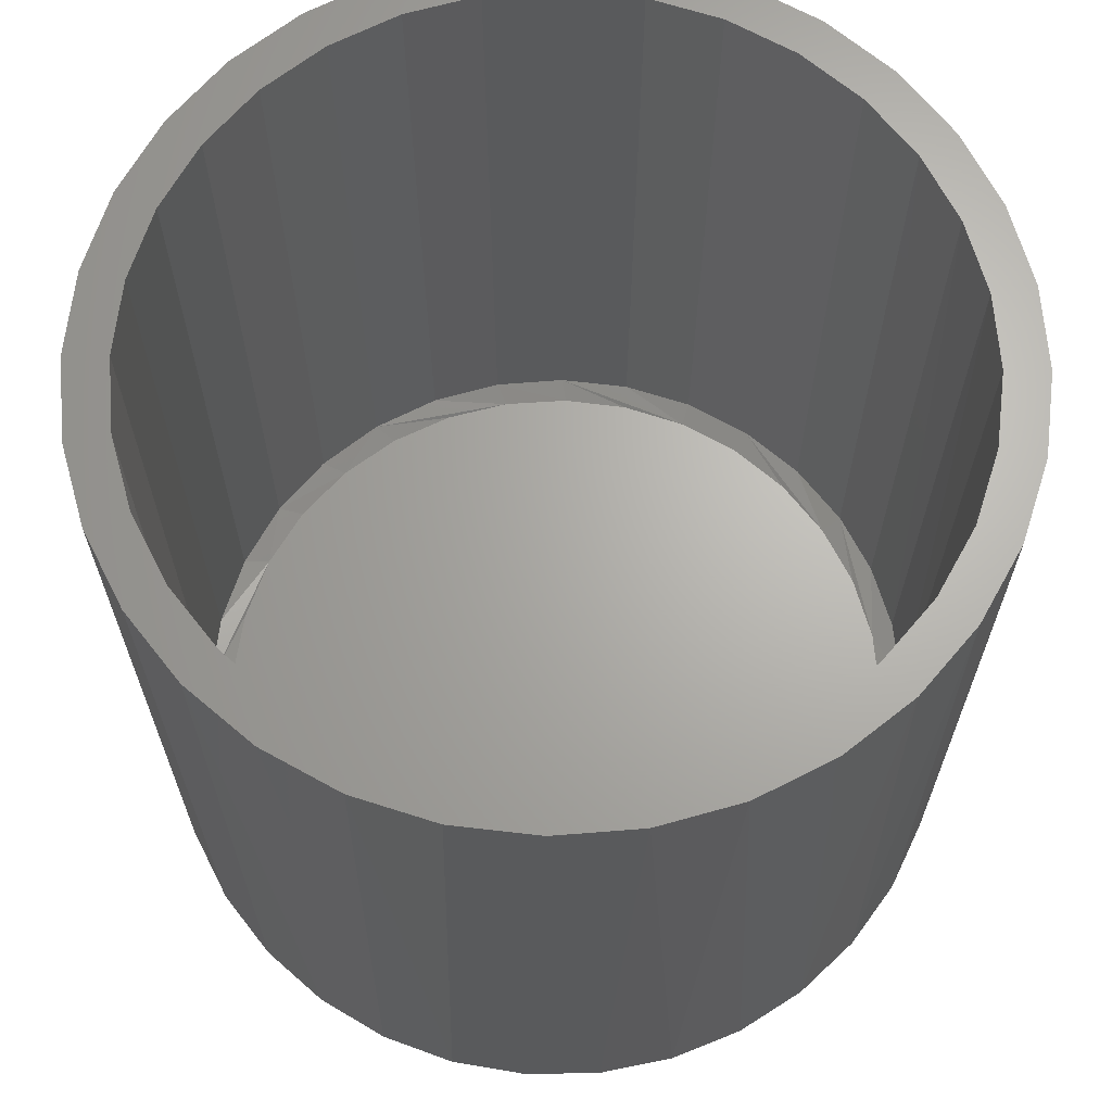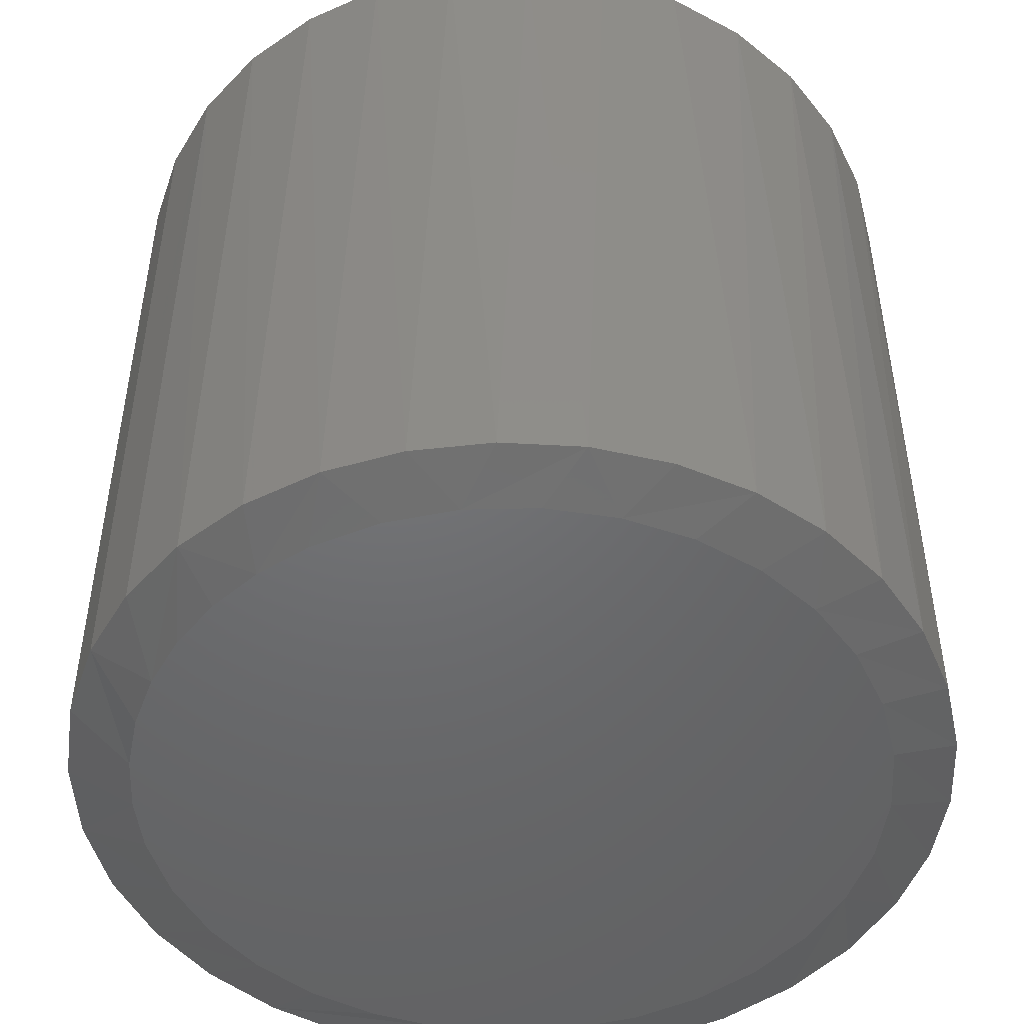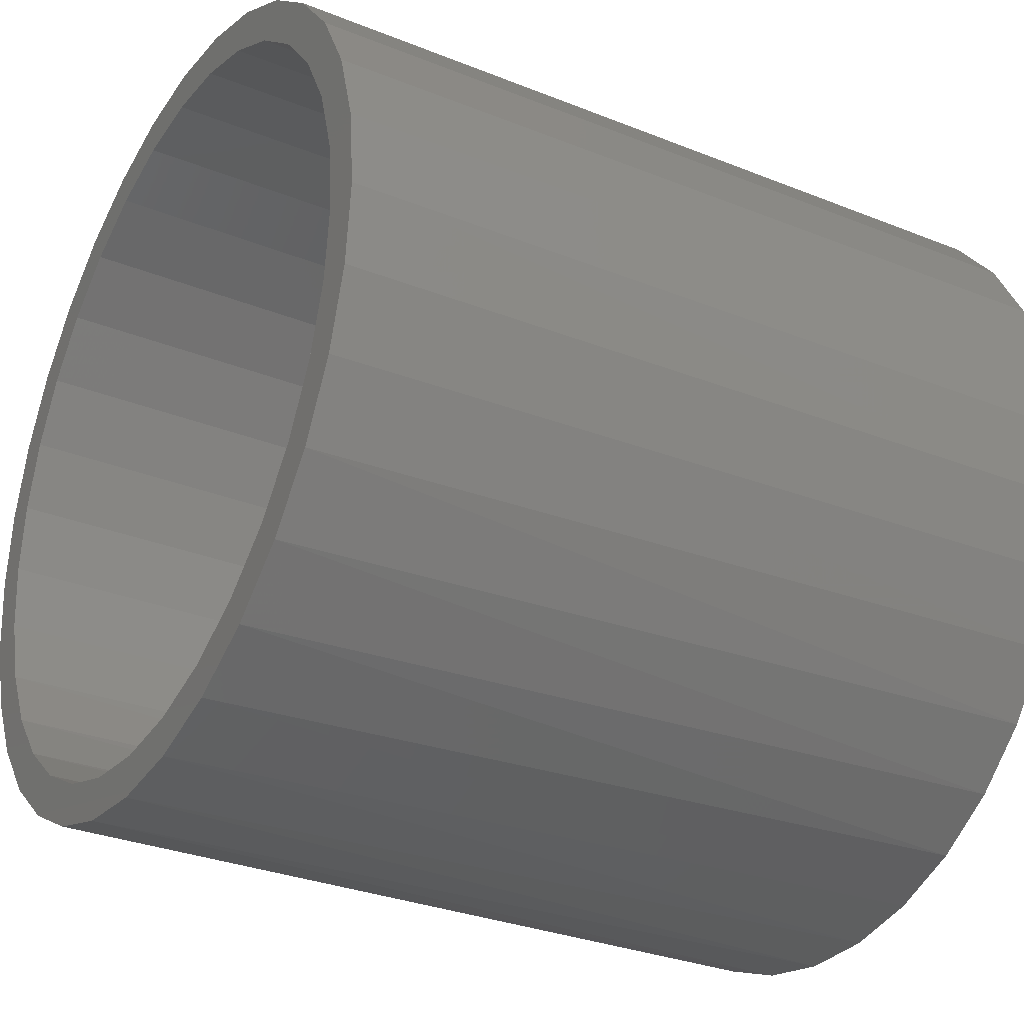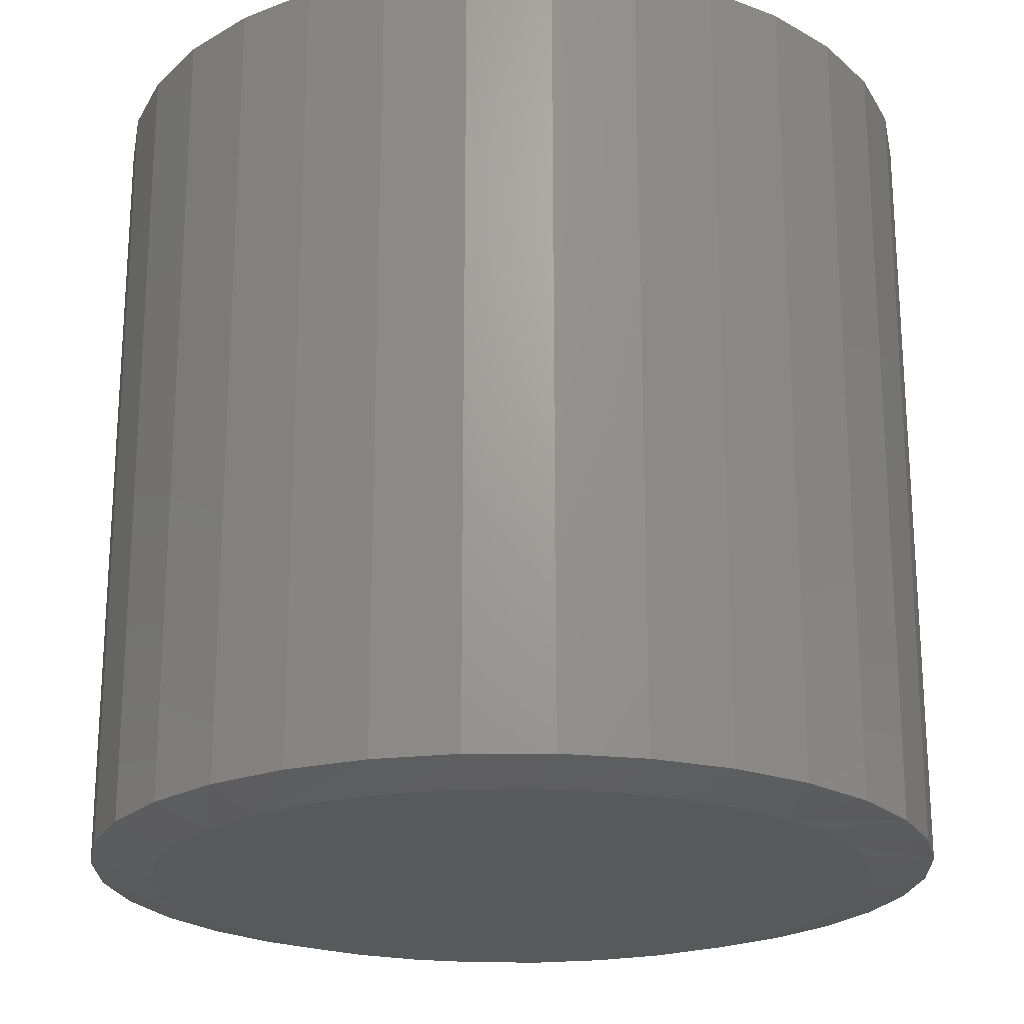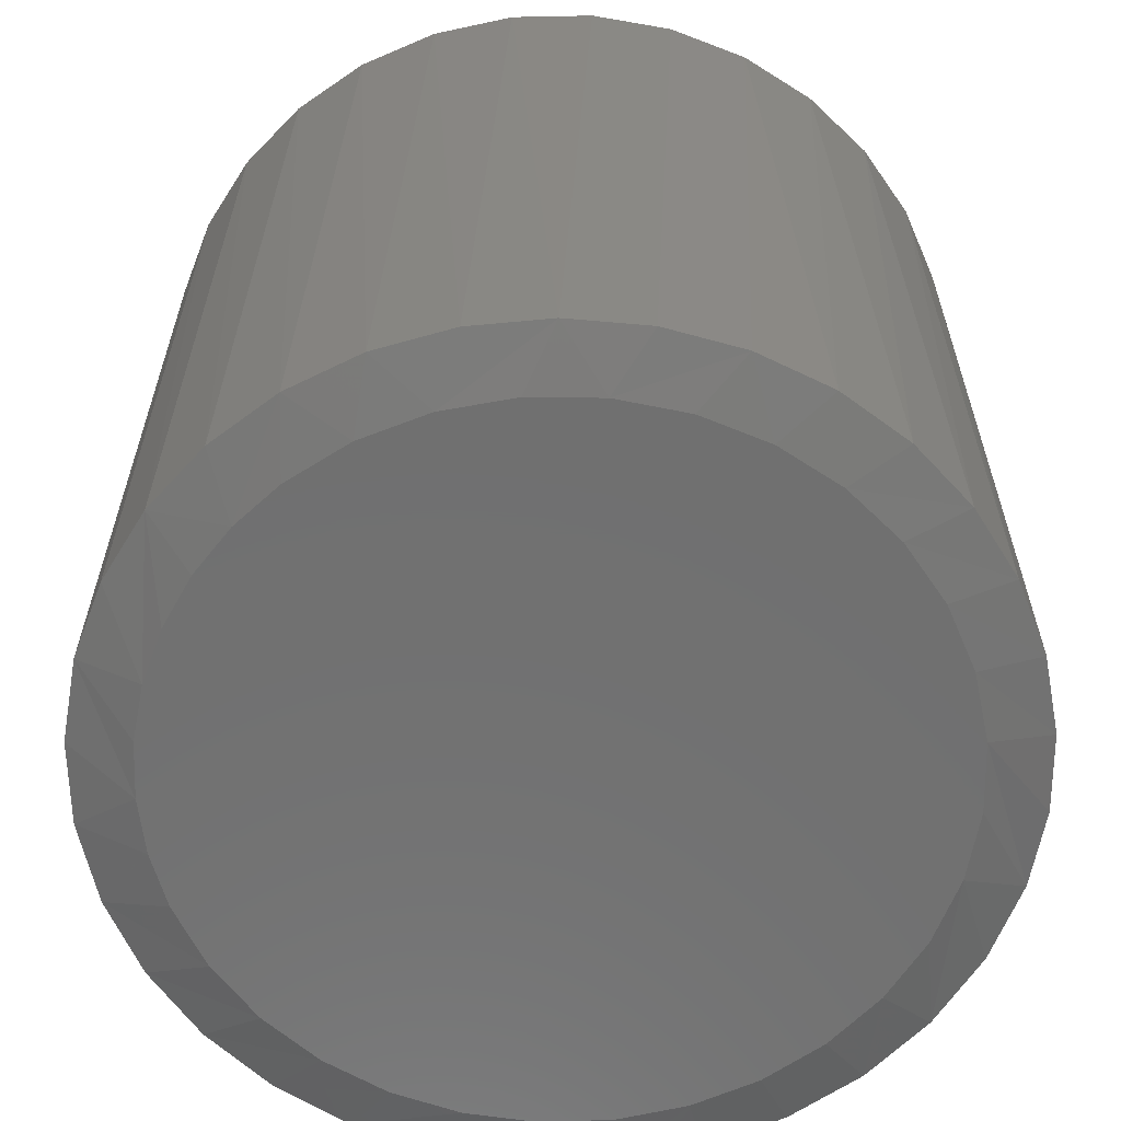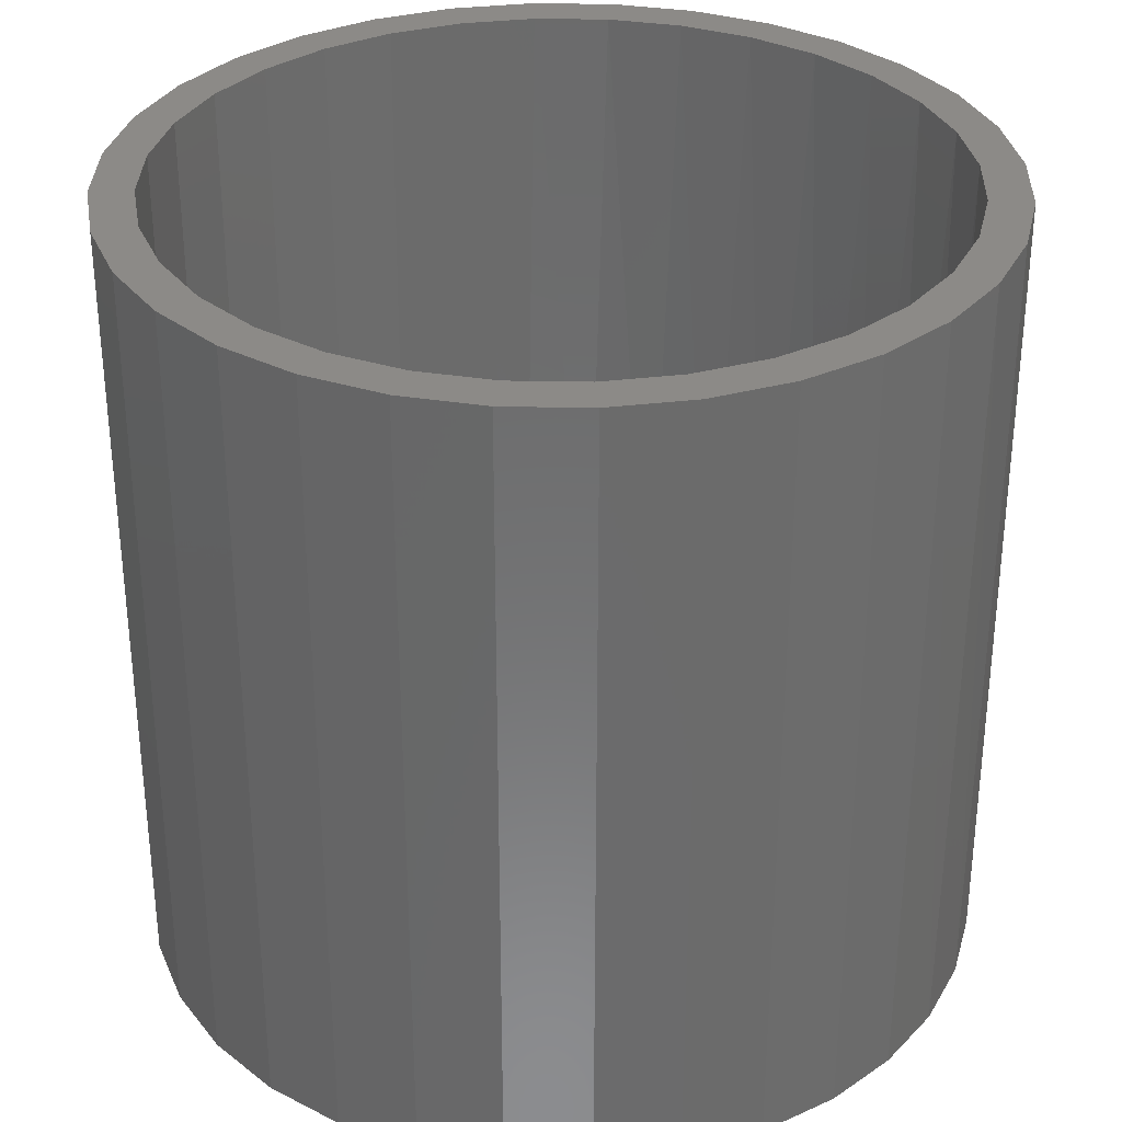
<metadata>
{"format":"stl","ext":"stl","renderer":"f3d","projection":"perspective","resolution":1024,"background":"white","views":[{"elev":66.2,"azim":-32.7,"up":"+Z"},{"elev":-48.8,"azim":-24.7,"up":"+Z"},{"elev":-30.4,"azim":59.8,"up":"+Y"},{"elev":-21.8,"azim":-151.5,"up":"+Z"},{"elev":-62.2,"azim":-15.7,"up":"+Z"},{"elev":32.4,"azim":-127.8,"up":"+Z"}]}
</metadata>
<code>
# stl→obj: 198 verts, 392 faces
v 0.007895 0.2844 0.5938
v 0.007895 0.3156 0.5938
v -0.05368 0.3096 0.5938
v -0.1129 0.2916 0.5938
v -0.04758 0.2789 0.5938
v -0.1675 0.2624 0.5938
v -0.1009 0.2627 0.5938
v -0.1501 0.2364 0.5938
v -0.2153 0.2232 0.5938
v -0.1501 -0.2364 0.5938
v -0.1675 -0.2624 0.5938
v -0.1009 -0.2627 0.5938
v 0.007895 -0.2844 0.5938
v -0.05368 -0.3096 0.5938
v 0.007895 -0.3156 0.5938
v 0.06947 0.3096 0.5938
v 0.1287 0.2916 0.5938
v 0.06337 0.2789 0.5938
v 0.1167 0.2627 0.5938
v 0.1832 -0.2624 0.5938
v 0.2311 -0.2232 0.5938
v 0.1659 -0.2364 0.5938
v 0.1167 -0.2627 0.5938
v 0.06337 -0.2789 0.5938
v 0.1287 -0.2916 0.5938
v 0.06947 -0.3096 0.5938
v -0.1129 -0.2916 0.5938
v -0.04758 -0.2789 0.5938
v -0.2153 -0.2232 0.5938
v -0.1932 -0.2011 0.5938
v -0.2545 -0.1754 0.5938
v -0.2286 -0.158 0.5938
v -0.2837 -0.1208 0.5938
v -0.2548 -0.1088 0.5938
v -0.3017 -0.06158 0.5938
v -0.271 -0.05548 0.5938
v -0.3077 3.865e-17 0.5938
v -0.2765 3.482e-17 0.5938
v -0.3017 0.06158 0.5938
v -0.271 0.05548 0.5938
v -0.2837 0.1208 0.5938
v -0.2548 0.1088 0.5938
v -0.2545 0.1754 0.5938
v -0.2286 0.158 0.5938
v -0.1932 0.2011 0.5938
v 0.1832 0.2624 0.5938
v 0.1659 0.2364 0.5938
v 0.2311 0.2232 0.5938
v 0.209 0.2011 0.5938
v 0.2703 0.1754 0.5938
v 0.2443 0.158 0.5938
v 0.2995 0.1208 0.5938
v 0.2706 0.1088 0.5938
v 0.3175 0.06158 0.5938
v 0.2868 0.05548 0.5938
v 0.3235 1.168e-16 0.5938
v 0.2923 1.052e-16 0.5938
v 0.3175 -0.06158 0.5938
v 0.2868 -0.05548 0.5938
v 0.2995 -0.1208 0.5938
v 0.2706 -0.1088 0.5938
v 0.2703 -0.1754 0.5938
v 0.2443 -0.158 0.5938
v 0.209 -0.2011 0.5938
v 0.2731 -0.1027 0.02001
v 0.2497 -0.1497 0.02001
v 0.2181 -0.1916 0.02001
v 0.1793 -0.2269 0.02001
v 0.1347 -0.2546 0.02001
v 0.08572 -0.2735 0.02001
v 0.03413 -0.2832 0.02001
v -0.01834 -0.2832 0.02001
v -0.06993 -0.2735 0.02001
v -0.1189 -0.2546 0.02001
v -0.1635 -0.2269 0.02001
v -0.2023 -0.1916 0.02001
v -0.2339 -0.1497 0.02001
v -0.2573 -0.1027 0.02001
v 0.2874 -0.05225 0.02001
v 0.2923 4.543e-13 0.02001
v -0.2716 -0.05225 0.02001
v -0.2765 1.487e-12 0.02001
v 0.007896 0.2844 0.02001
v -0.04758 0.2789 0.02001
v -0.1009 0.2627 0.02001
v -0.1501 0.2365 0.02001
v -0.1932 0.2011 0.02001
v -0.2286 0.158 0.02001
v -0.2548 0.1088 0.02001
v -0.271 0.05548 0.02001
v 0.06337 0.2789 0.02001
v 0.1167 0.2627 0.02001
v 0.1659 0.2364 0.02001
v 0.209 0.2011 0.02001
v 0.2443 0.158 0.02001
v 0.2706 0.1088 0.02001
v 0.2868 0.05548 0.02001
v 0.3022 -0.114 -0.004387
v 0.2762 -0.1662 -0.004387
v 0.2411 -0.2126 -0.004387
v 0.1981 -0.2519 -0.004387
v 0.1486 -0.2825 -0.004387
v 0.09427 -0.3036 -0.004387
v 0.03702 -0.3143 -0.004387
v -0.02123 -0.3143 -0.004387
v -0.07848 -0.3036 -0.004387
v -0.1328 -0.2825 -0.004387
v -0.1823 -0.2519 -0.004387
v -0.2254 -0.2126 -0.004387
v -0.2605 -0.1662 -0.004387
v -0.2864 -0.114 -0.004387
v 0.3235 -6.712e-14 -0.004387
v 0.3181 -0.058 -0.004387
v -0.3077 5.172e-13 -0.004387
v -0.3024 -0.058 -0.004387
v -0.3017 0.06158 -0.004387
v -0.2837 0.1208 -0.004387
v -0.2545 0.1754 -0.004387
v -0.2153 0.2232 -0.004387
v -0.1675 0.2624 -0.004387
v -0.1129 0.2916 -0.004387
v -0.05368 0.3096 -0.004387
v 0.007897 0.3156 -0.004387
v 0.06947 0.3096 -0.004387
v 0.1287 0.2916 -0.004387
v 0.1832 0.2624 -0.004387
v 0.2311 0.2232 -0.004387
v 0.2703 0.1754 -0.004387
v 0.2995 0.1208 -0.004387
v 0.3175 0.06158 -0.004387
v 0.01483 0.2706 -0.01562
v 0.06644 0.2643 -0.01562
v -0.03709 0.2669 -0.01562
v -0.08745 0.2534 -0.01562
v 0.1159 0.2482 -0.01562
v 0.06644 -0.2643 -0.01562
v -0.03709 -0.2669 -0.01562
v -0.08745 -0.2534 -0.01562
v 0.01483 -0.2706 -0.01562
v -0.2495 0.08365 -0.01562
v -0.2333 0.1229 -0.01562
v 0.2584 0.1027 -0.01562
v -0.2111 0.1591 -0.01562
v 0.234 0.1489 -0.01562
v -0.1762 0.1985 -0.01562
v 0.2012 0.1895 -0.01562
v -0.1344 0.2303 -0.01562
v 0.1613 0.223 -0.01562
v -0.2111 -0.1591 -0.01562
v -0.2333 -0.1229 -0.01562
v 0.234 -0.1489 -0.01562
v -0.2495 -0.08364 -0.01562
v 0.2584 -0.1027 -0.01562
v -0.2594 -0.04234 -0.01562
v 0.2735 -0.05239 -0.01562
v -0.2628 3.103e-06 -0.01562
v 0.2786 -3.456e-13 -0.01562
v -0.2594 0.04235 -0.01562
v 0.2735 0.05239 -0.01562
v 0.1159 -0.2482 -0.01562
v -0.1344 -0.2303 -0.01562
v 0.1613 -0.223 -0.01562
v -0.1762 -0.1985 -0.01562
v 0.2012 -0.1895 -0.01562
v -0.03645 0.2632 0.01562
v 0.06561 0.2605 0.01562
v 0.01474 0.2668 0.01562
v -0.08609 0.2498 0.01562
v 0.1143 0.2447 0.01562
v -0.0861 -0.2498 0.01562
v -0.03645 -0.2632 0.01562
v 0.0656 -0.2605 0.01562
v 0.01473 -0.2668 0.01562
v 0.1592 0.2198 0.01562
v -0.1324 0.227 0.01562
v 0.1984 0.1868 0.01562
v -0.1735 0.1957 0.01562
v 0.2307 0.1468 0.01562
v -0.208 0.1568 0.01562
v 0.2548 0.1012 0.01562
v -0.2298 0.1211 0.01562
v -0.2459 0.08246 0.01562
v 0.2697 0.05164 0.01562
v -0.2556 0.04174 0.01562
v 0.2747 3.456e-13 0.01562
v -0.2589 3.059e-06 0.01562
v 0.2697 -0.05164 0.01562
v -0.2556 -0.04174 0.01562
v 0.2548 -0.1012 0.01562
v -0.2459 -0.08245 0.01562
v 0.2307 -0.1468 0.01562
v -0.2298 -0.1211 0.01562
v -0.208 -0.1568 0.01562
v 0.1984 -0.1868 0.01562
v -0.1735 -0.1957 0.01562
v 0.1592 -0.2198 0.01562
v -0.1324 -0.227 0.01562
v 0.1143 -0.2447 0.01562
f 1 2 3
f 1 3 4
f 5 1 4
f 4 6 5
f 5 6 7
f 8 7 6
f 6 9 8
f 10 11 12
f 13 14 15
f 16 2 1
f 1 17 16
f 17 1 18
f 17 18 19
f 20 21 22
f 20 22 23
f 20 23 24
f 20 24 25
f 25 24 13
f 26 25 13
f 13 15 26
f 27 14 13
f 27 13 28
f 27 28 12
f 27 12 11
f 11 10 29
f 29 10 30
f 29 30 31
f 31 30 32
f 31 32 33
f 33 32 34
f 33 34 35
f 35 34 36
f 35 36 37
f 37 36 38
f 37 38 39
f 39 38 40
f 39 40 41
f 41 40 42
f 41 42 43
f 43 42 44
f 43 44 9
f 9 44 45
f 9 45 8
f 17 19 46
f 46 19 47
f 46 47 48
f 48 47 49
f 48 49 50
f 50 49 51
f 50 51 52
f 52 51 53
f 52 53 54
f 54 53 55
f 54 55 56
f 56 55 57
f 56 57 58
f 58 57 59
f 58 59 60
f 60 59 61
f 60 61 62
f 62 61 63
f 62 63 21
f 21 63 64
f 21 64 22
f 65 61 59
f 61 65 66
f 66 63 61
f 63 66 67
f 67 64 63
f 64 67 68
f 68 22 64
f 22 68 69
f 69 23 22
f 23 69 70
f 70 24 23
f 24 70 71
f 71 13 24
f 13 71 72
f 72 28 13
f 73 28 72
f 12 28 73
f 74 12 73
f 10 12 74
f 75 10 74
f 30 10 75
f 76 30 75
f 32 30 76
f 77 32 76
f 34 32 77
f 78 34 77
f 36 34 78
f 65 59 79
f 79 59 57
f 79 57 80
f 78 81 36
f 36 81 82
f 36 82 38
f 83 5 84
f 84 5 7
f 84 7 85
f 85 7 8
f 85 8 86
f 86 8 45
f 86 45 87
f 87 45 44
f 87 44 88
f 88 44 42
f 88 42 89
f 89 42 40
f 89 40 90
f 90 40 38
f 90 38 82
f 5 83 1
f 1 83 91
f 1 91 18
f 18 91 92
f 18 92 19
f 19 92 93
f 19 93 47
f 47 93 94
f 47 94 49
f 49 94 95
f 49 95 51
f 51 95 96
f 51 96 53
f 53 96 97
f 53 97 55
f 55 97 80
f 55 80 57
f 58 60 98
f 99 98 60
f 60 62 99
f 100 99 62
f 62 21 100
f 101 100 21
f 21 20 101
f 102 101 20
f 20 25 102
f 103 102 25
f 25 26 103
f 104 103 26
f 26 15 104
f 105 104 15
f 15 14 105
f 105 14 106
f 106 14 27
f 106 27 107
f 107 27 11
f 107 11 108
f 108 11 29
f 108 29 109
f 109 29 31
f 109 31 110
f 110 31 33
f 110 33 111
f 111 33 35
f 112 56 113
f 113 56 58
f 113 58 98
f 37 114 35
f 35 114 115
f 35 115 111
f 114 37 116
f 116 37 39
f 116 39 117
f 117 39 41
f 117 41 118
f 118 41 43
f 118 43 119
f 119 43 9
f 119 9 120
f 120 9 6
f 120 6 121
f 121 6 4
f 121 4 122
f 122 4 3
f 122 3 123
f 123 3 2
f 123 2 124
f 124 2 16
f 124 16 125
f 125 16 17
f 125 17 126
f 126 17 46
f 126 46 127
f 127 46 48
f 127 48 128
f 128 48 50
f 128 50 129
f 129 50 52
f 129 52 130
f 130 52 54
f 130 54 112
f 112 54 56
f 131 132 133
f 134 133 132
f 135 134 132
f 136 137 138
f 139 137 136
f 140 141 142
f 142 141 143
f 142 143 144
f 144 143 145
f 144 145 146
f 146 145 147
f 146 147 148
f 148 147 134
f 148 134 135
f 149 150 151
f 151 150 152
f 151 152 153
f 153 152 154
f 153 154 155
f 155 154 156
f 155 156 157
f 157 156 158
f 157 158 159
f 159 158 140
f 159 140 142
f 136 138 160
f 160 138 161
f 160 161 162
f 162 161 163
f 162 163 164
f 164 163 149
f 164 149 151
f 132 122 123
f 122 132 131
f 116 117 140
f 140 117 141
f 117 118 141
f 114 116 140
f 114 140 158
f 114 158 156
f 157 159 129
f 157 129 130
f 157 130 112
f 146 127 144
f 144 127 128
f 144 128 142
f 142 128 129
f 142 129 159
f 127 146 126
f 126 146 148
f 126 148 125
f 125 148 135
f 125 135 124
f 124 135 132
f 124 132 123
f 147 120 134
f 134 120 121
f 134 121 133
f 133 121 122
f 133 122 131
f 120 147 119
f 119 147 145
f 119 145 118
f 118 145 143
f 118 143 141
f 150 109 110
f 110 111 150
f 150 111 152
f 154 152 111
f 161 106 107
f 107 108 161
f 161 108 163
f 108 109 163
f 163 109 149
f 109 150 149
f 137 104 105
f 105 106 137
f 137 106 138
f 106 161 138
f 160 103 136
f 103 104 136
f 136 104 139
f 104 137 139
f 156 154 111
f 156 111 115
f 156 115 114
f 112 113 153
f 112 153 155
f 112 155 157
f 151 99 164
f 164 99 100
f 164 100 162
f 162 100 101
f 162 101 160
f 160 101 102
f 160 102 103
f 99 151 98
f 98 151 153
f 98 153 113
f 165 166 167
f 166 165 168
f 166 168 169
f 170 171 172
f 172 171 173
f 169 168 174
f 174 168 175
f 174 175 176
f 176 175 177
f 176 177 178
f 178 177 179
f 178 179 180
f 180 179 181
f 180 181 182
f 180 182 183
f 183 182 184
f 183 184 185
f 185 184 186
f 185 186 187
f 187 186 188
f 187 188 189
f 189 188 190
f 189 190 191
f 191 190 192
f 191 192 193
f 191 193 194
f 194 193 195
f 194 195 196
f 196 195 197
f 196 197 198
f 198 197 170
f 198 170 172
f 94 93 178
f 96 180 183
f 91 83 169
f 93 174 176
f 176 178 93
f 84 85 165
f 165 83 84
f 167 83 165
f 87 88 175
f 86 87 175
f 175 85 86
f 168 85 175
f 168 165 85
f 89 90 181
f 181 88 89
f 179 88 181
f 88 179 177
f 177 175 88
f 166 169 83
f 167 166 83
f 185 80 97
f 185 97 96
f 185 96 183
f 82 186 184
f 82 184 182
f 82 182 181
f 82 181 90
f 94 178 95
f 95 178 180
f 95 180 96
f 91 169 92
f 92 169 174
f 92 174 93
f 76 75 193
f 193 77 76
f 192 77 193
f 192 78 77
f 190 78 192
f 78 190 188
f 73 72 170
f 170 74 73
f 197 74 170
f 197 75 74
f 195 75 197
f 195 193 75
f 70 69 173
f 71 70 173
f 173 72 71
f 171 72 173
f 171 170 72
f 67 66 196
f 68 67 196
f 196 69 68
f 198 69 196
f 69 198 172
f 172 173 69
f 65 79 189
f 189 66 65
f 191 66 189
f 66 191 194
f 194 196 66
f 186 82 81
f 186 81 78
f 186 78 188
f 80 185 187
f 80 187 189
f 80 189 79

</code>
